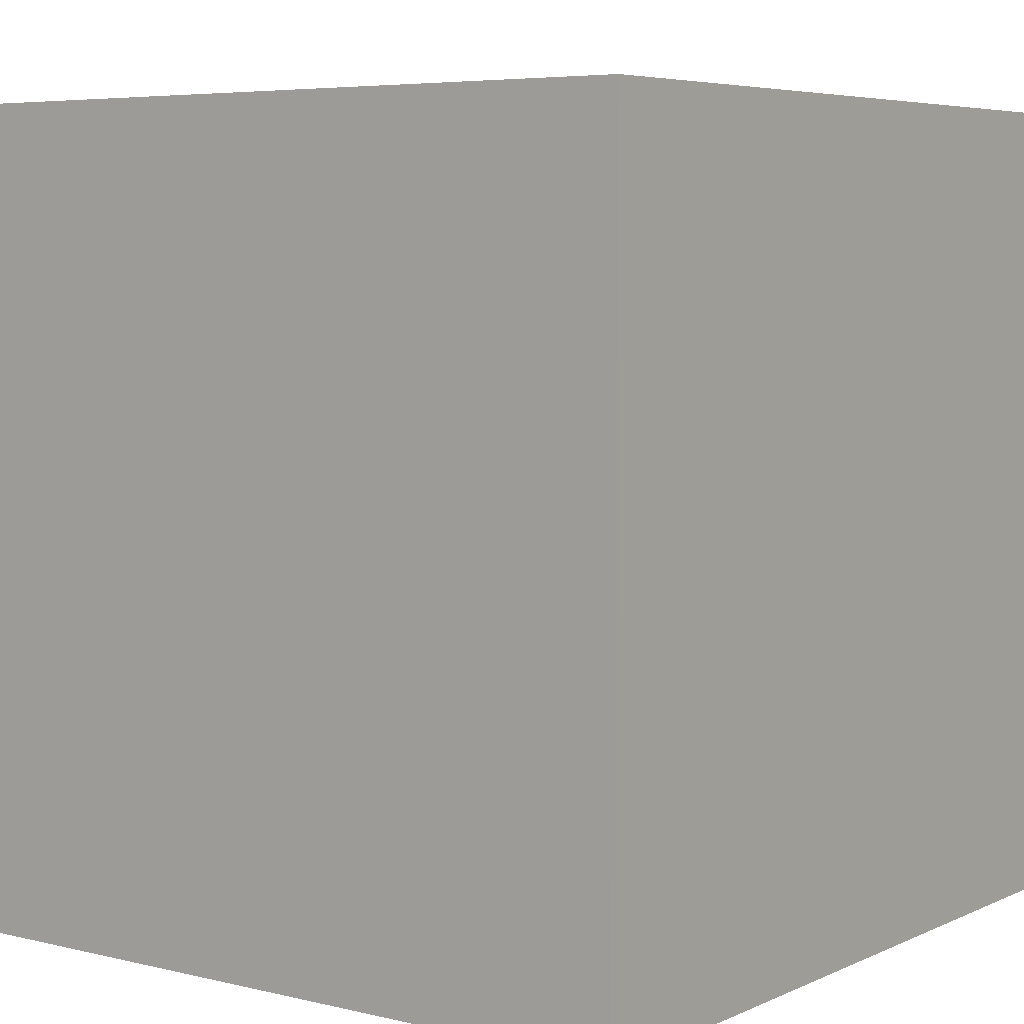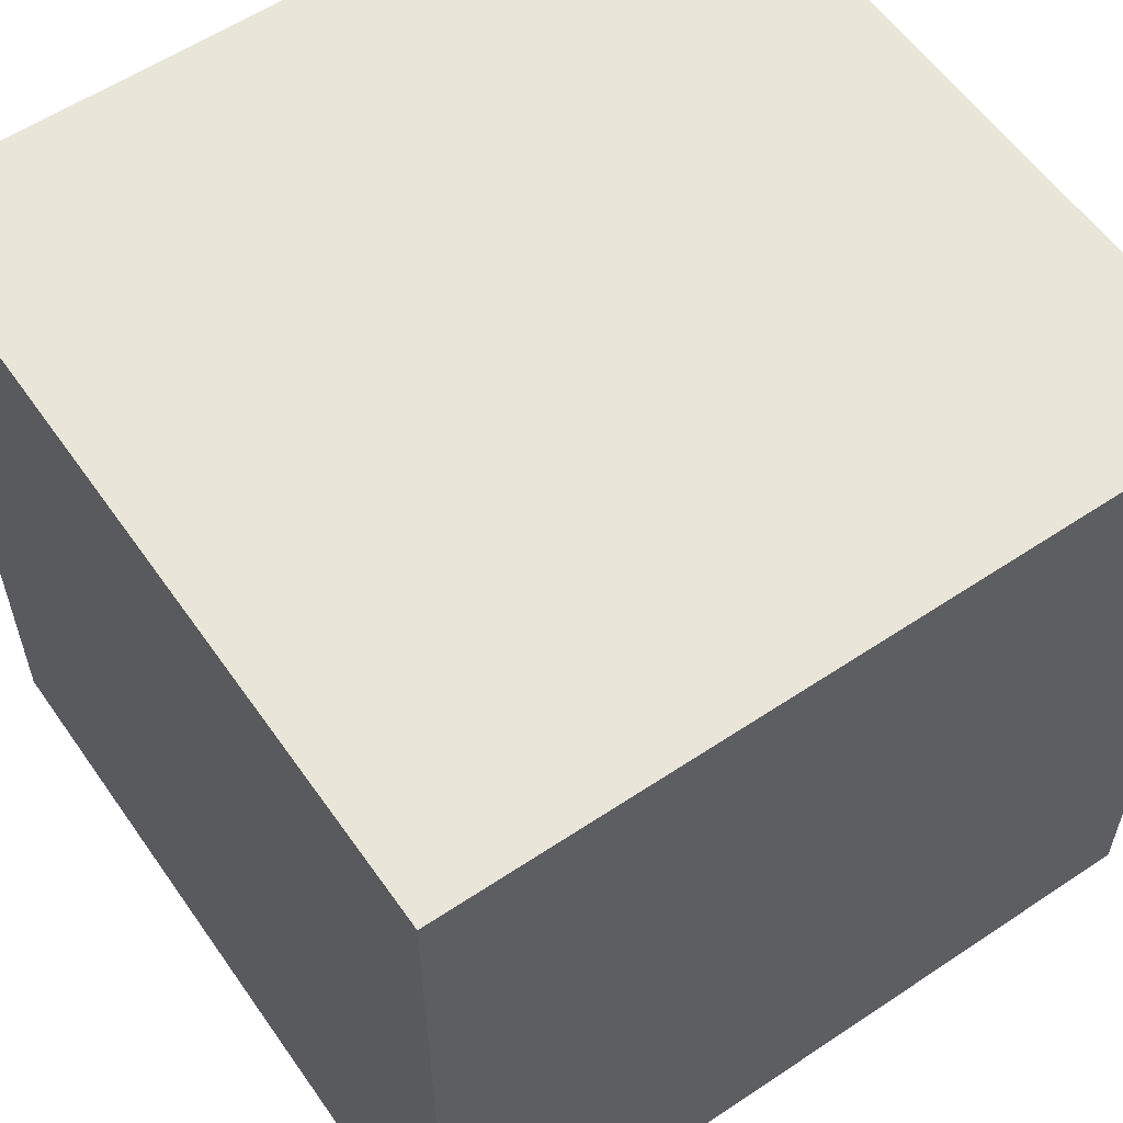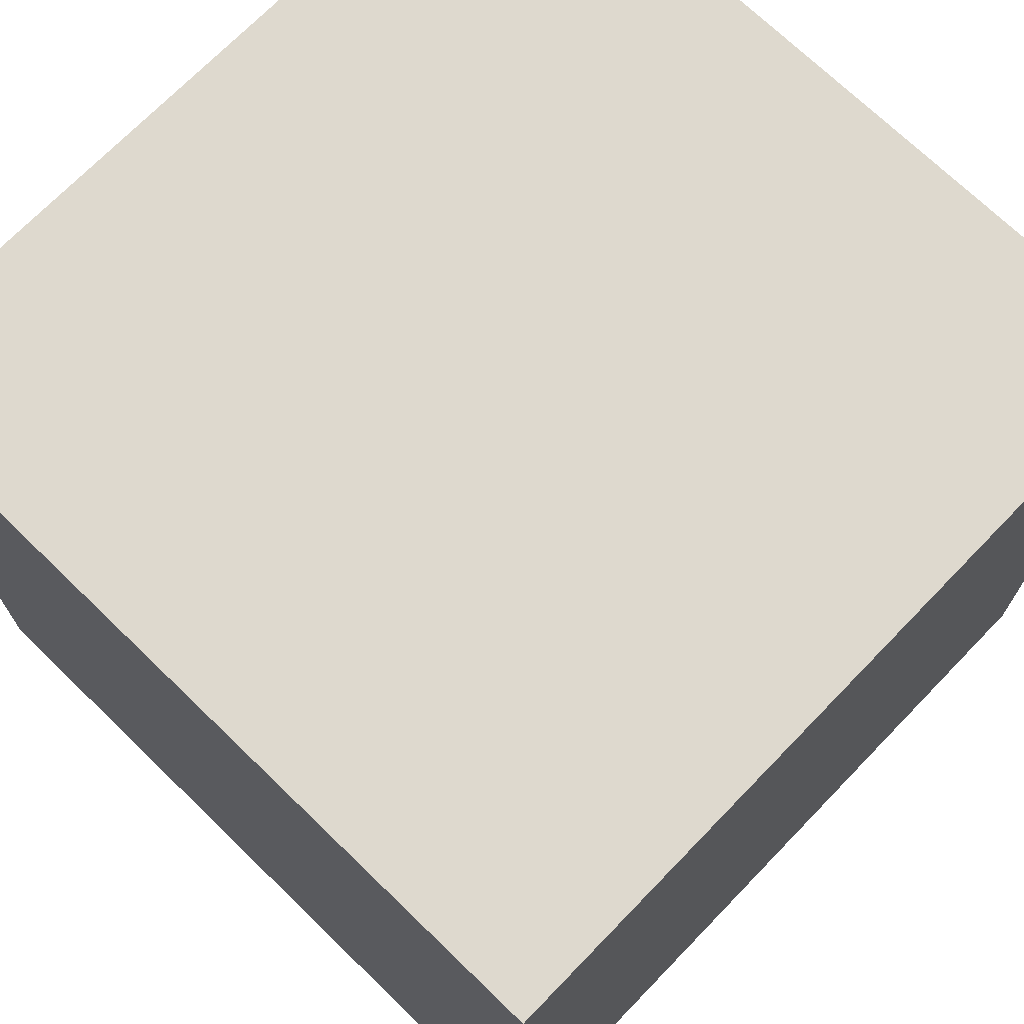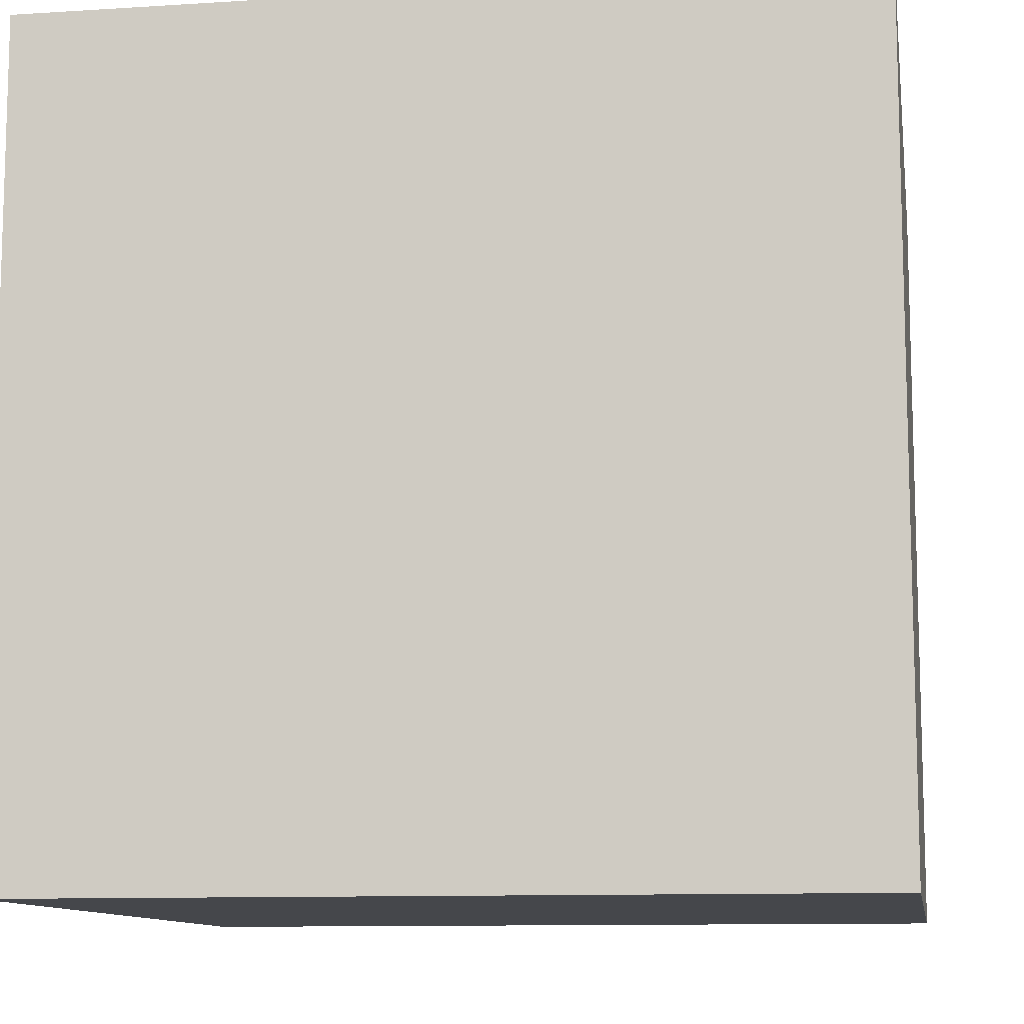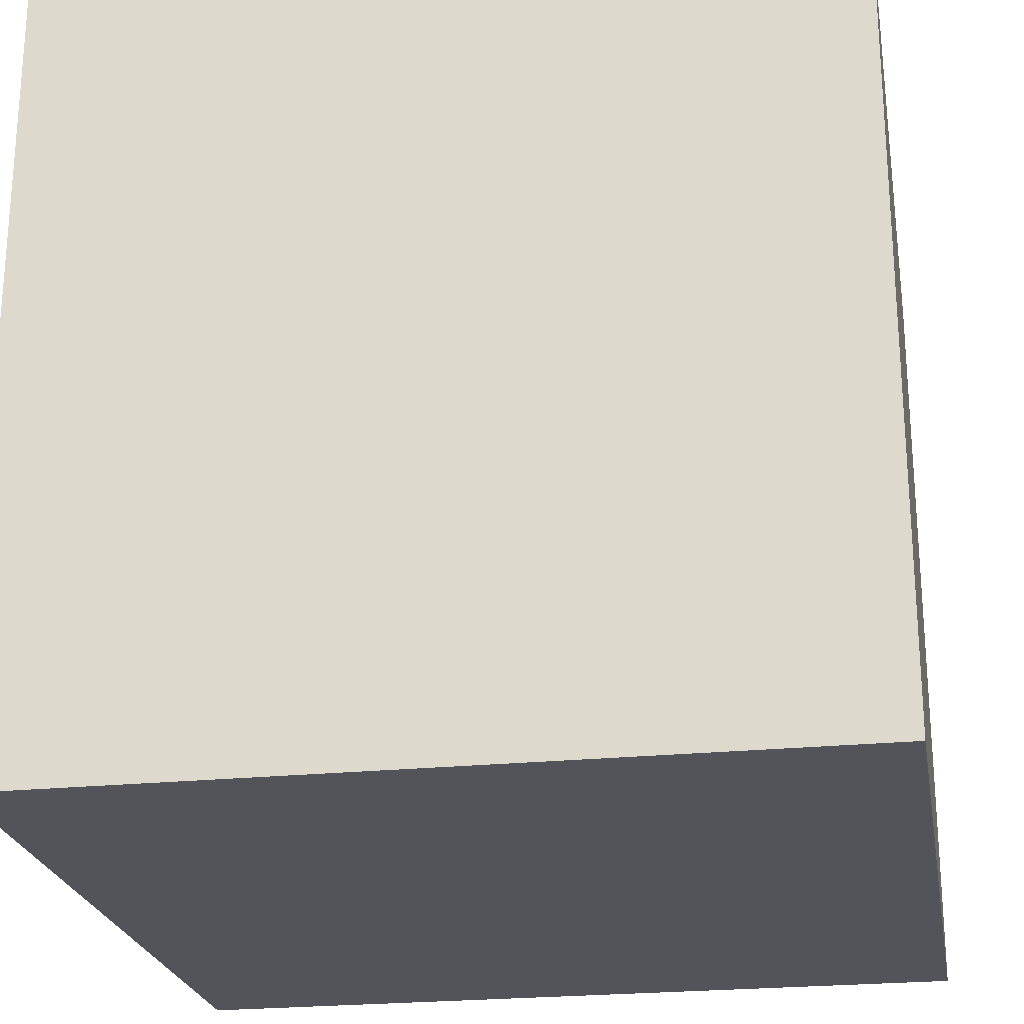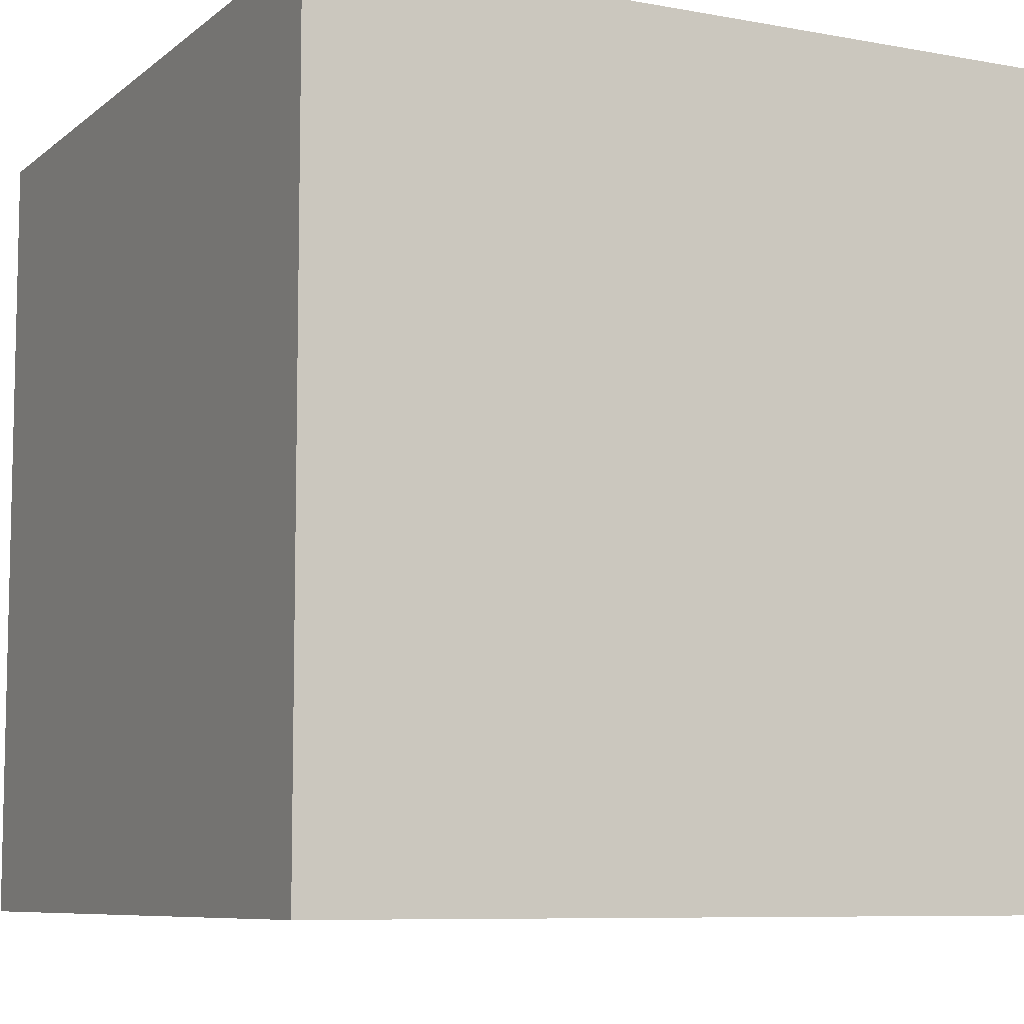
<metadata>
{"format":"obj","ext":"obj","renderer":"f3d","projection":"perspective","resolution":1024,"background":"white","views":[{"elev":5.6,"azim":126.5,"up":"+Z"},{"elev":57.9,"azim":55.3,"up":"+Z"},{"elev":71.4,"azim":-135.9,"up":"+Z"},{"elev":-10.6,"azim":-170.9,"up":"+Z"},{"elev":-23.7,"azim":-170.2,"up":"+Y"},{"elev":-8.0,"azim":-27.1,"up":"+Y"}]}
</metadata>
<code>
g Sólido1
v -20 -20 -20
v -20 -20 20
v -20 20 -20
v -20 20 20
v 20 -20 -20
v 20 -20 20
v 20 20 -20
v 20 20 20
f 7 8 5
f 5 8 6
f 8 4 6
f 6 4 2
f 4 3 2
f 2 3 1
f 3 7 1
f 1 7 5
f 8 7 4
f 4 7 3
f 5 6 1
f 1 6 2

</code>
